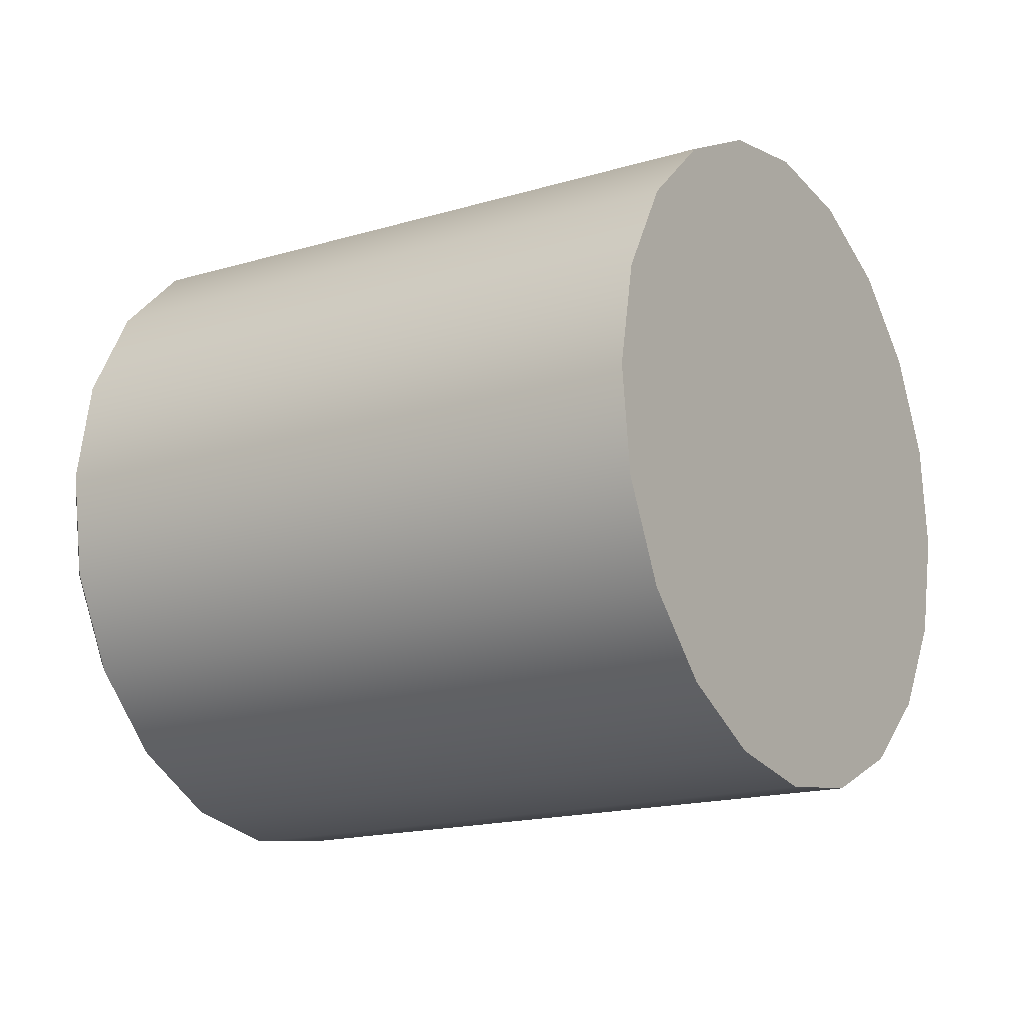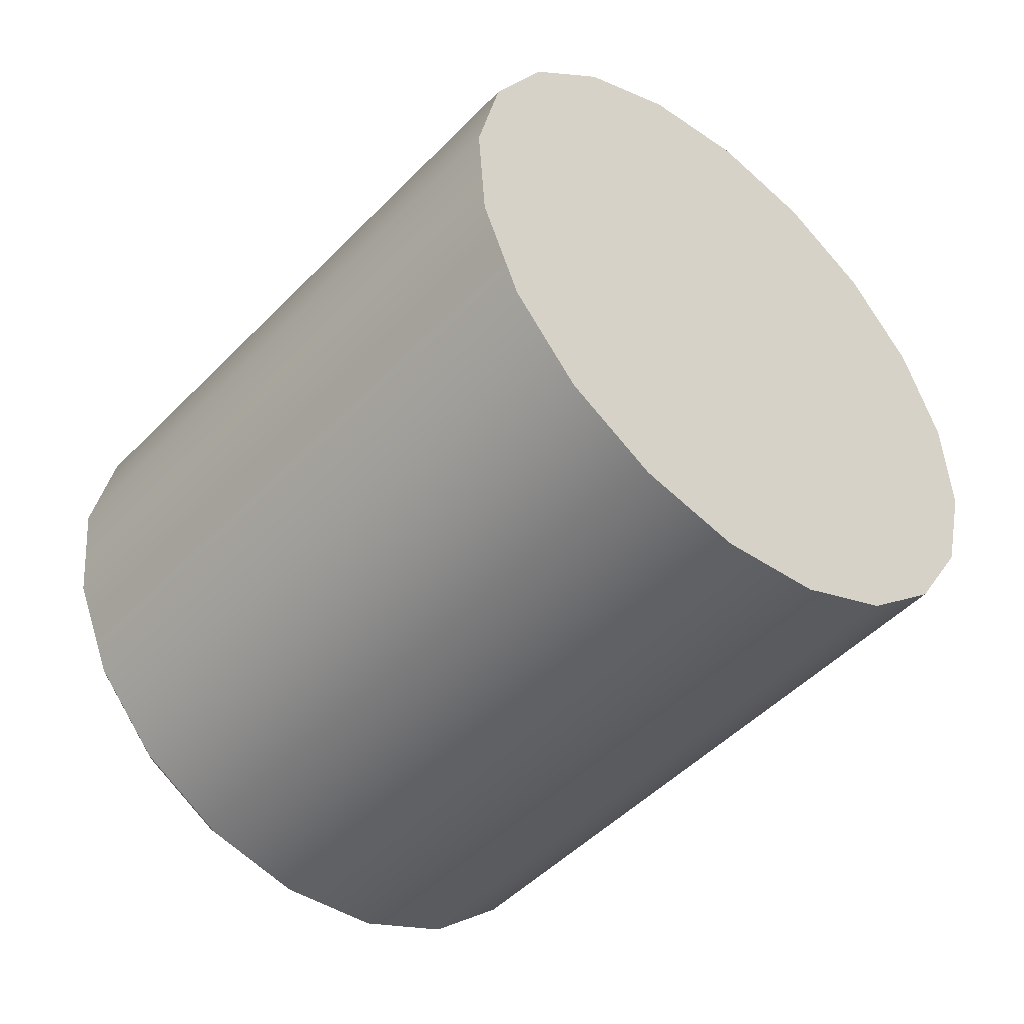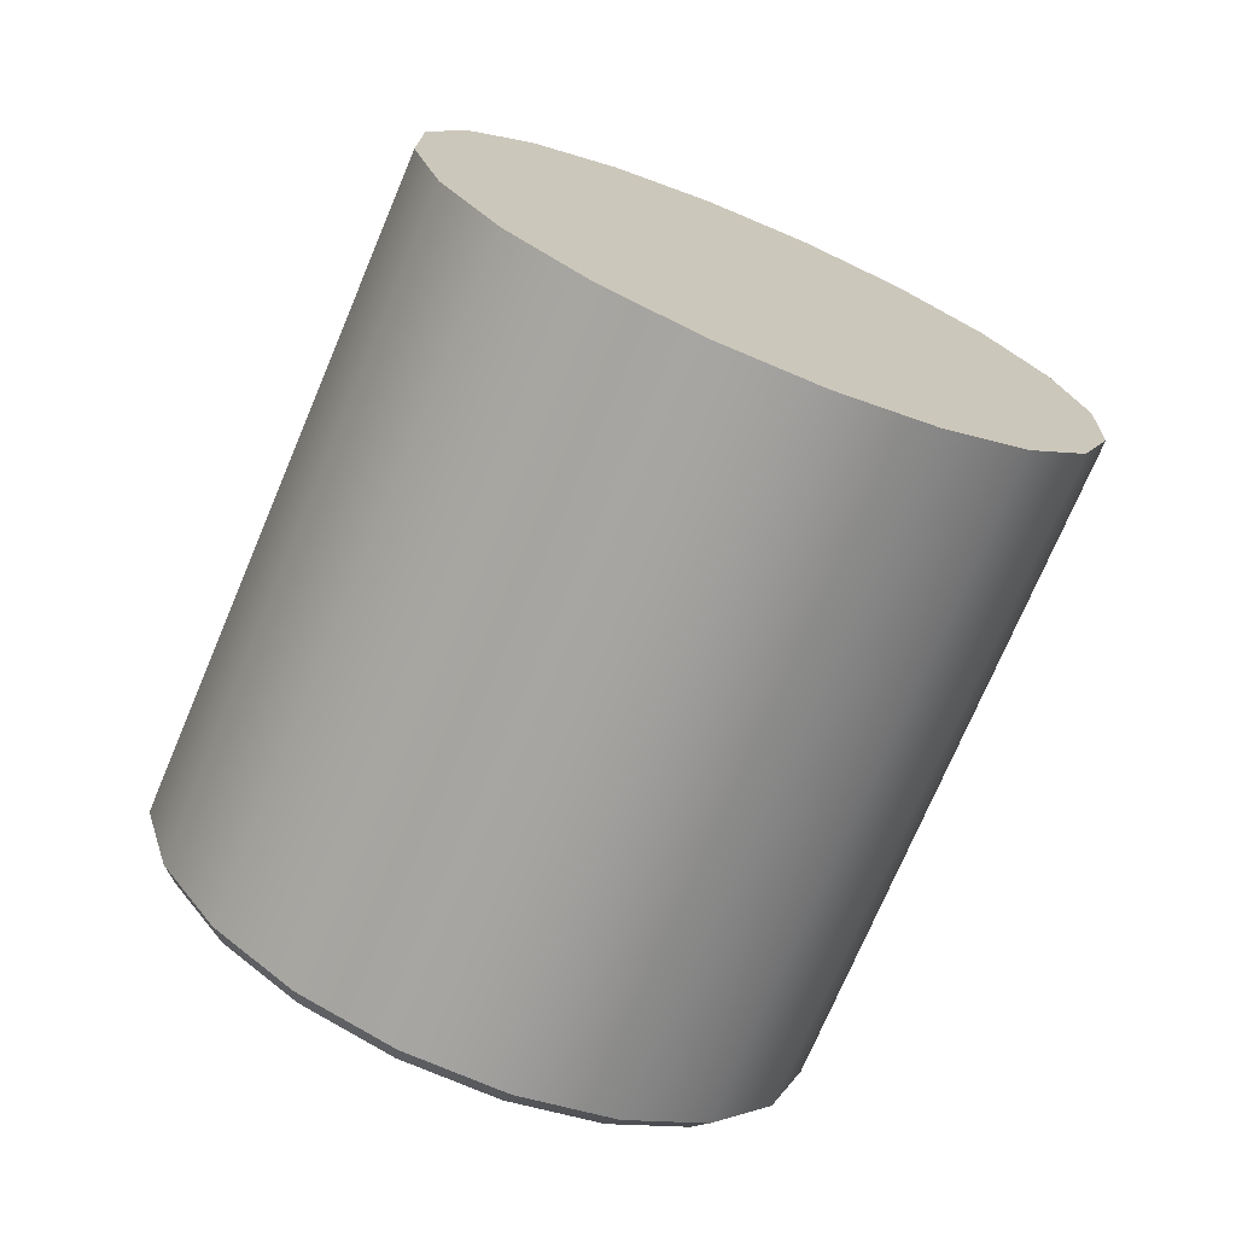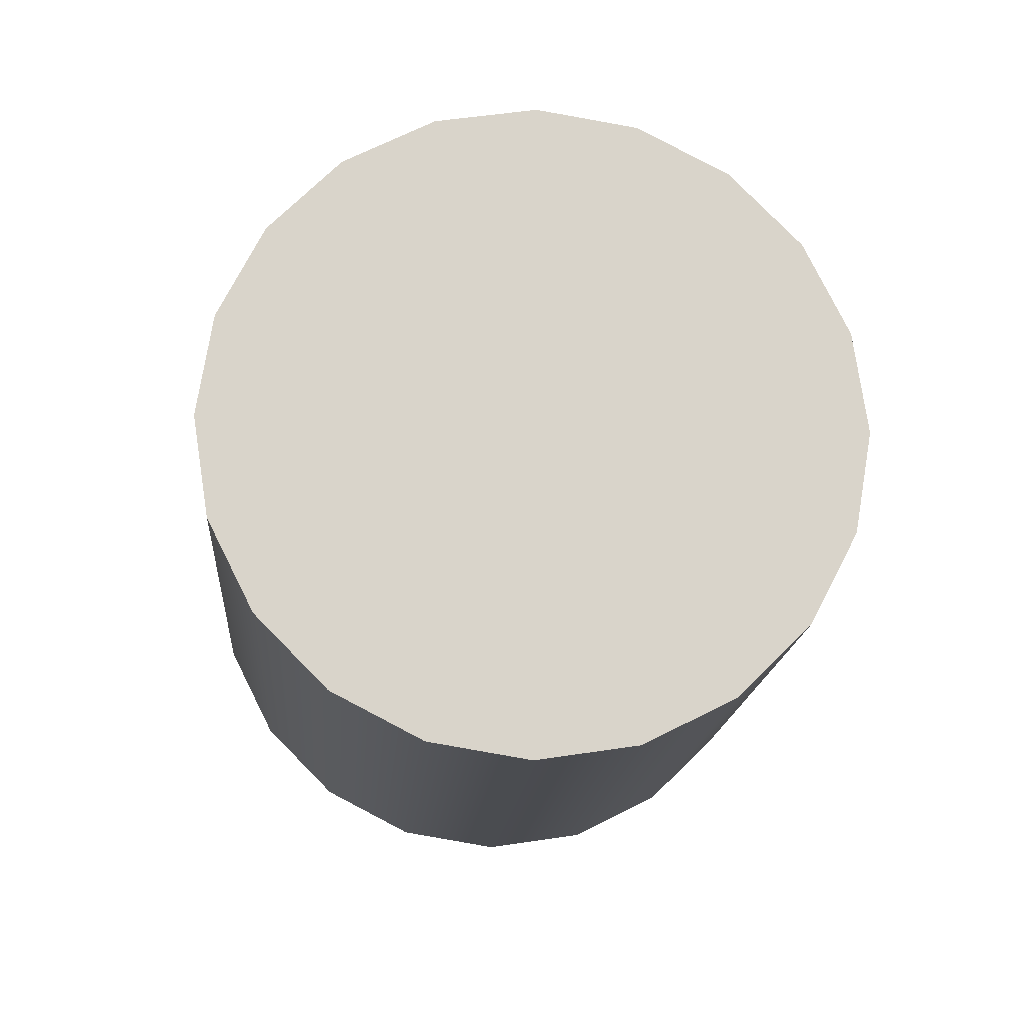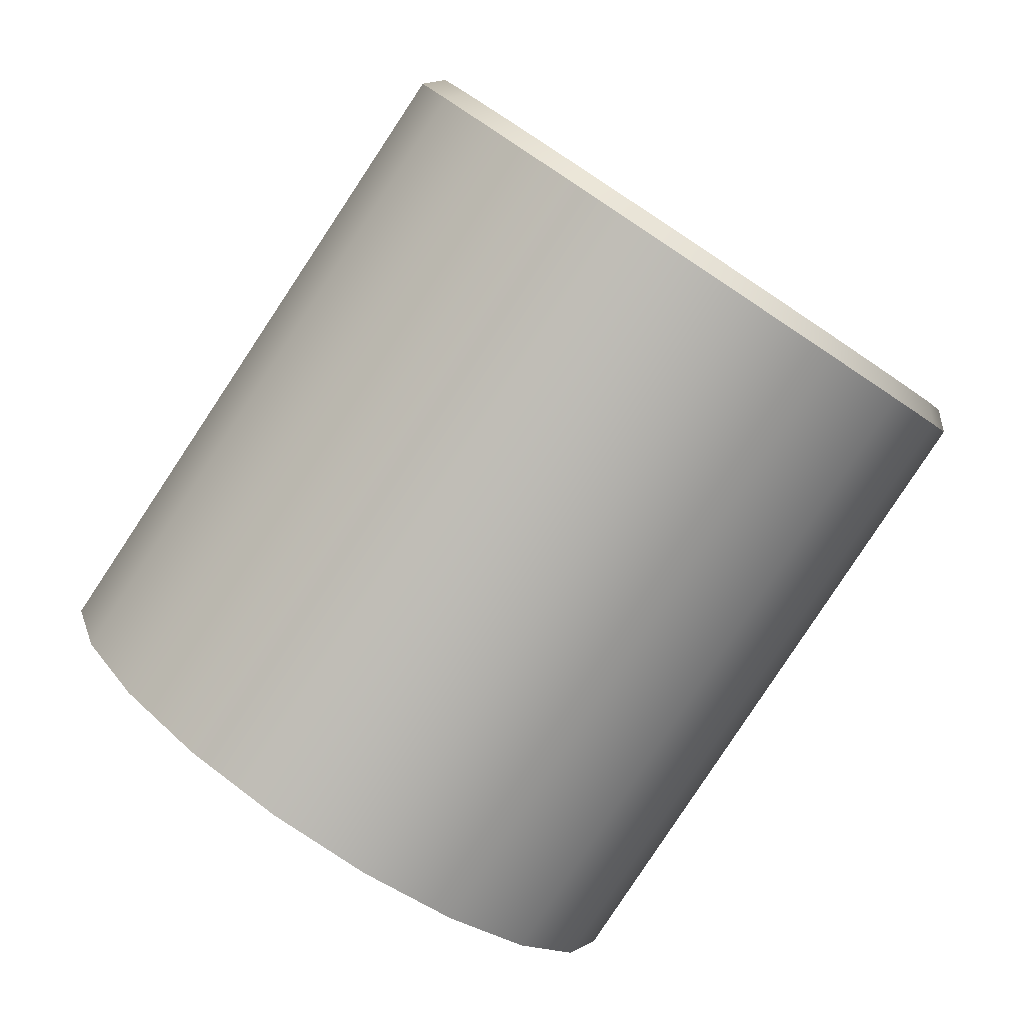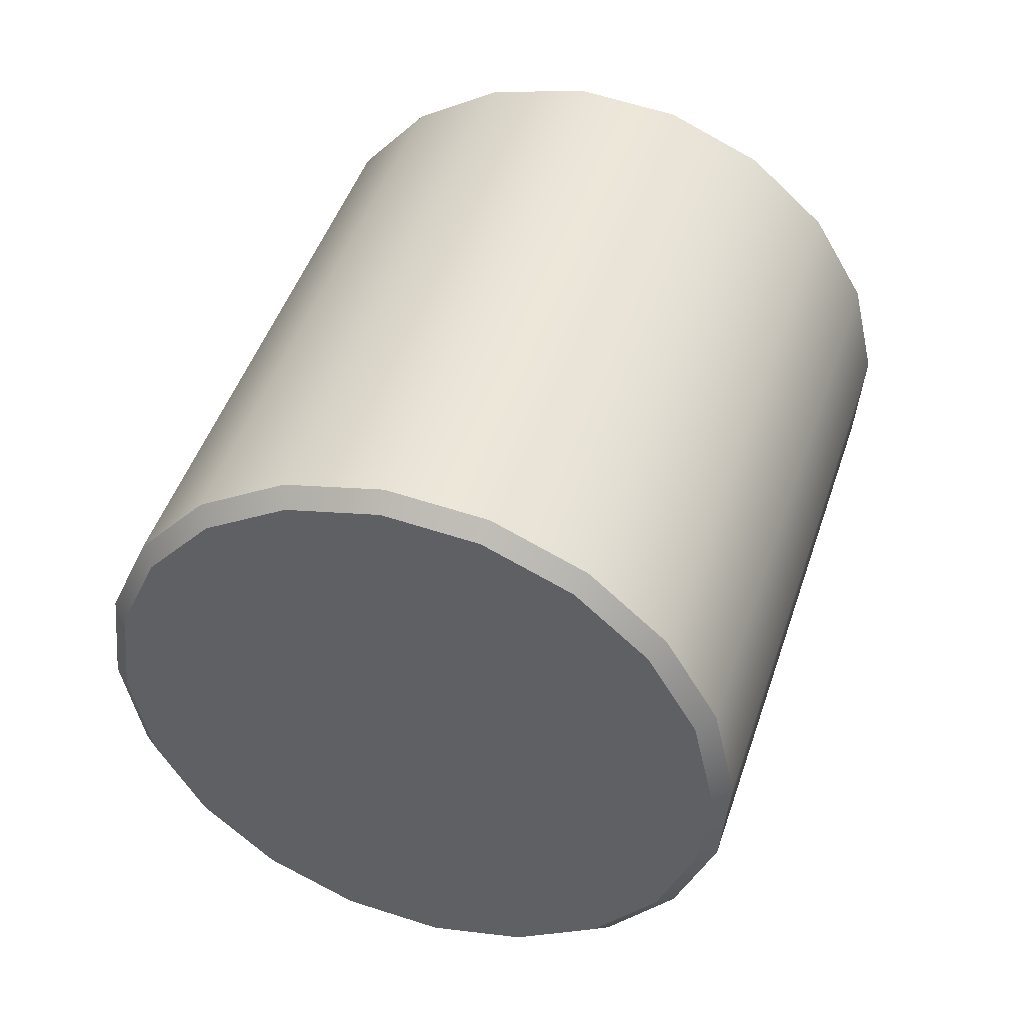
<metadata>
{"format":"obj","ext":"obj","renderer":"f3d","projection":"perspective","resolution":1024,"background":"white","views":[{"elev":-53.9,"azim":105.8,"up":"+Z"},{"elev":-73.3,"azim":124.8,"up":"+Z"},{"elev":17.4,"azim":62.3,"up":"+Y"},{"elev":52.9,"azim":141.2,"up":"+Y"},{"elev":73.8,"azim":-155.5,"up":"+Z"},{"elev":-30.3,"azim":21.5,"up":"+Y"}]}
</metadata>
<code>
v 1.417 -0.3544 0.3359
v 1.481 -0.03521 0.2184
v 1.408 -0.3344 0.3854
v 1.472 -0.01519 0.2679
v 1.383 -0.3135 0.4289
v 1.448 0.005772 0.3114
v 1.346 -0.2936 0.462
v 1.41 0.02563 0.3445
v 1.298 -0.2768 0.4816
v 1.362 0.04244 0.3641
v 1.245 -0.2647 0.4857
v 1.31 0.05455 0.3681
v 1.193 -0.2584 0.4739
v 1.257 0.06079 0.3563
v 1.146 -0.2587 0.4473
v 1.21 0.06053 0.3298
v 1.108 -0.2654 0.4086
v 1.173 0.05381 0.2911
v 1.085 -0.278 0.3616
v 1.149 0.04128 0.244
v 1.077 -0.2951 0.3108
v 1.141 0.02417 0.1933
v 1.085 -0.3151 0.2612
v 1.15 0.004154 0.1437
v 1.11 -0.336 0.2177
v 1.174 -0.01681 0.1002
v 1.148 -0.3559 0.1846
v 1.212 -0.03667 0.06708
v 1.196 -0.3727 0.165
v 1.26 -0.05348 0.04752
v 1.248 -0.3848 0.161
v 1.313 -0.06559 0.04345
v 1.301 -0.3911 0.1728
v 1.365 -0.07182 0.05528
v 1.348 -0.3908 0.1994
v 1.412 -0.07157 0.08184
v 1.385 -0.3841 0.2381
v 1.45 -0.06484 0.1205
v 1.409 -0.3715 0.2851
v 1.473 -0.05232 0.1676
v 1.417 -0.3544 0.3359
v 1.481 -0.03521 0.2184
v 1.376 -0.3887 0.2454
v 1.399 -0.3768 0.29
v 1.341 -0.3951 0.2088
v 1.296 -0.3953 0.1836
v 1.247 -0.3894 0.1724
v 1.197 -0.3779 0.1763
v 1.152 -0.362 0.1948
v 1.116 -0.3432 0.2262
v 1.092 -0.3233 0.2674
v 1.084 -0.3044 0.3143
v 1.092 -0.2882 0.3624
v 1.114 -0.2763 0.407
v 1.149 -0.2699 0.4436
v 1.194 -0.2697 0.4688
v 1.244 -0.2756 0.48
v 1.294 -0.2871 0.4761
v 1.339 -0.303 0.4576
v 1.375 -0.3218 0.4262
v 1.398 -0.3417 0.385
v 1.406 -0.3606 0.3381
v 1.473 -0.05232 0.1676
v 1.45 -0.06484 0.1205
v 1.481 -0.03521 0.2184
v 1.472 -0.01519 0.2679
v 1.448 0.005772 0.3114
v 1.41 0.02563 0.3445
v 1.362 0.04244 0.3641
v 1.31 0.05455 0.3681
v 1.257 0.06079 0.3563
v 1.21 0.06053 0.3298
v 1.173 0.05381 0.2911
v 1.149 0.04128 0.244
v 1.141 0.02417 0.1933
v 1.15 0.004154 0.1437
v 1.174 -0.01681 0.1002
v 1.212 -0.03667 0.06708
v 1.26 -0.05348 0.04752
v 1.313 -0.06559 0.04345
v 1.365 -0.07182 0.05528
v 1.412 -0.07157 0.08184
v 1.385 -0.3841 0.2381
v 1.376 -0.3887 0.2454
v 1.348 -0.3908 0.1994
v 1.341 -0.3951 0.2088
v 1.301 -0.3911 0.1728
v 1.296 -0.3953 0.1836
v 1.248 -0.3848 0.161
v 1.247 -0.3894 0.1724
v 1.196 -0.3727 0.165
v 1.197 -0.3779 0.1763
v 1.148 -0.3559 0.1846
v 1.152 -0.362 0.1948
v 1.11 -0.336 0.2177
v 1.116 -0.3432 0.2262
v 1.085 -0.3151 0.2612
v 1.092 -0.3233 0.2674
v 1.077 -0.2951 0.3108
v 1.084 -0.3044 0.3143
v 1.085 -0.278 0.3616
v 1.092 -0.2882 0.3624
v 1.108 -0.2654 0.4086
v 1.114 -0.2763 0.407
v 1.146 -0.2587 0.4473
v 1.149 -0.2699 0.4436
v 1.193 -0.2584 0.4739
v 1.194 -0.2697 0.4688
v 1.245 -0.2647 0.4857
v 1.244 -0.2756 0.48
v 1.298 -0.2768 0.4816
v 1.294 -0.2871 0.4761
v 1.346 -0.2936 0.462
v 1.339 -0.303 0.4576
v 1.383 -0.3135 0.4289
v 1.375 -0.3218 0.4262
v 1.408 -0.3344 0.3854
v 1.398 -0.3417 0.385
v 1.417 -0.3544 0.3359
v 1.406 -0.3606 0.3381
v 1.409 -0.3715 0.2851
v 1.399 -0.3768 0.29
f 1 2 3
f 3 2 4
f 3 4 5
f 5 4 6
f 5 6 7
f 7 6 8
f 7 8 9
f 9 8 10
f 9 10 11
f 11 10 12
f 11 12 13
f 13 12 14
f 13 14 15
f 15 14 16
f 15 16 17
f 17 16 18
f 17 18 19
f 19 18 20
f 19 20 21
f 21 20 22
f 21 22 23
f 23 22 24
f 23 24 25
f 25 24 26
f 25 26 27
f 27 26 28
f 27 28 29
f 29 28 30
f 29 30 31
f 31 30 32
f 31 32 33
f 33 32 34
f 33 34 35
f 35 34 36
f 35 36 37
f 37 36 38
f 37 38 39
f 39 38 40
f 39 40 41
f 41 40 42
f 43 44 45
f 45 44 46
f 46 44 47
f 47 44 48
f 48 44 49
f 49 44 50
f 50 44 51
f 51 44 52
f 52 44 53
f 53 44 54
f 54 44 55
f 55 44 56
f 56 44 57
f 57 44 58
f 58 44 59
f 59 44 60
f 60 44 61
f 61 44 62
f 63 64 65
f 65 64 66
f 66 64 67
f 67 64 68
f 68 64 69
f 69 64 70
f 70 64 71
f 71 64 72
f 72 64 73
f 73 64 74
f 74 64 75
f 75 64 76
f 76 64 77
f 77 64 78
f 78 64 79
f 79 64 80
f 80 64 81
f 81 64 82
f 83 84 85
f 85 84 86
f 85 86 87
f 87 86 88
f 87 88 89
f 89 88 90
f 89 90 91
f 91 90 92
f 91 92 93
f 93 92 94
f 93 94 95
f 95 94 96
f 95 96 97
f 97 96 98
f 97 98 99
f 99 98 100
f 99 100 101
f 101 100 102
f 101 102 103
f 103 102 104
f 103 104 105
f 105 104 106
f 105 106 107
f 107 106 108
f 107 108 109
f 109 108 110
f 109 110 111
f 111 110 112
f 111 112 113
f 113 112 114
f 113 114 115
f 115 114 116
f 115 116 117
f 117 116 118
f 117 118 119
f 119 118 120
f 119 120 121
f 121 120 122
f 121 122 83
f 83 122 84

</code>
